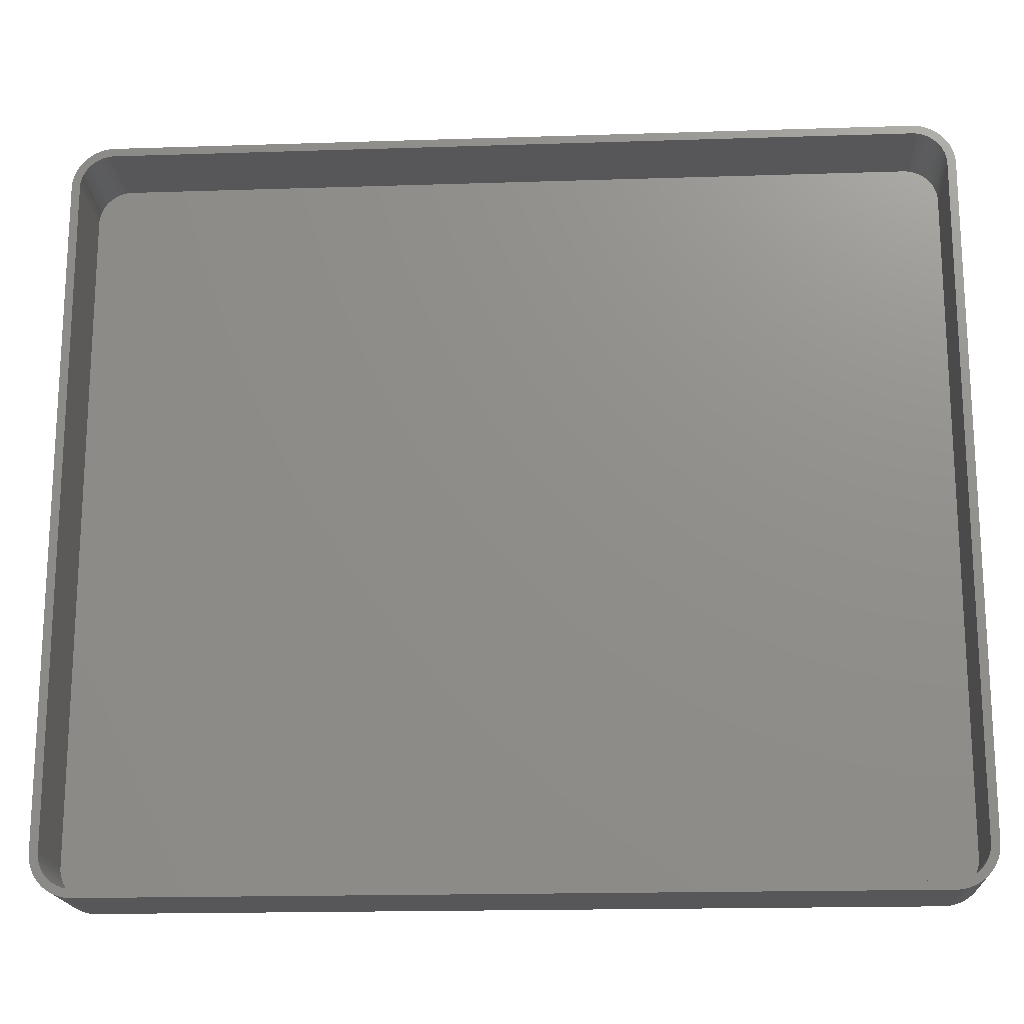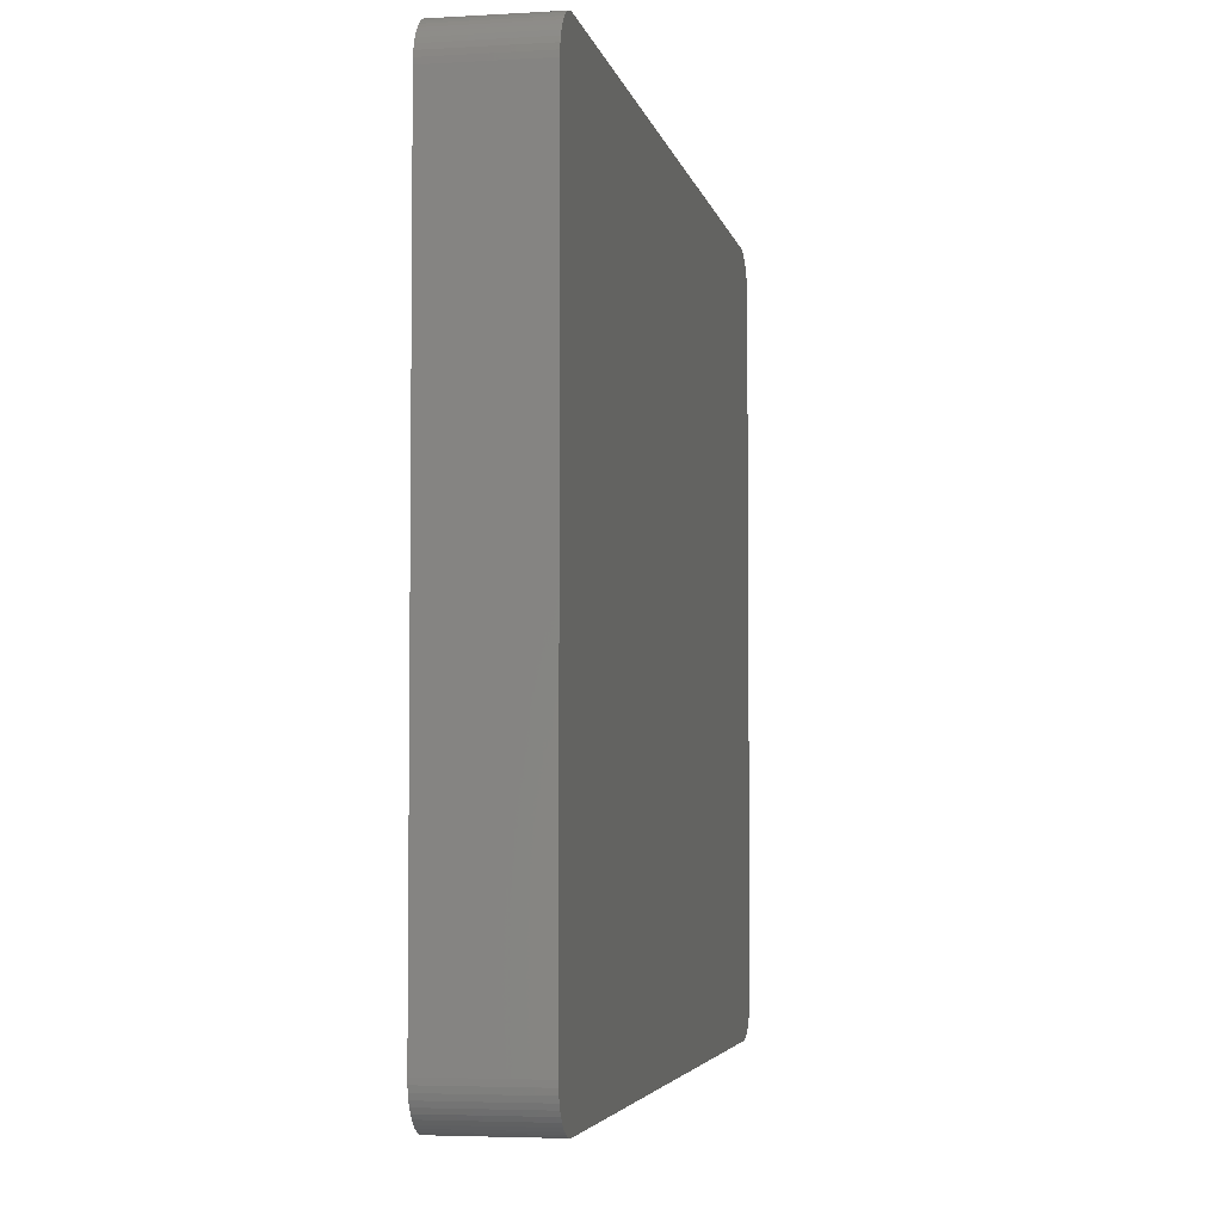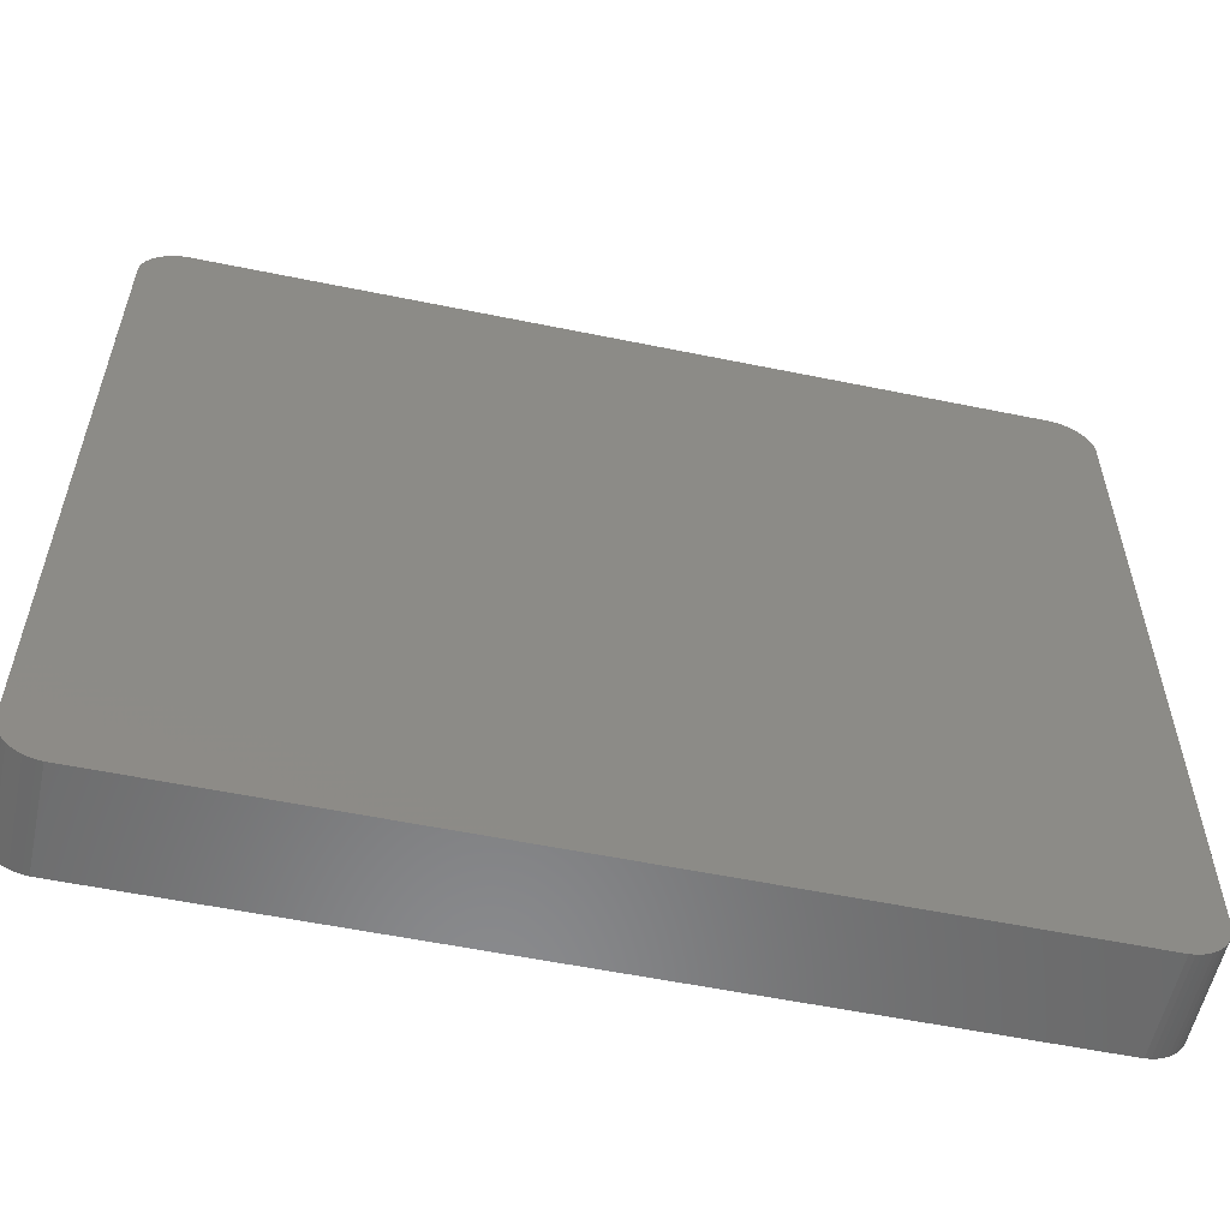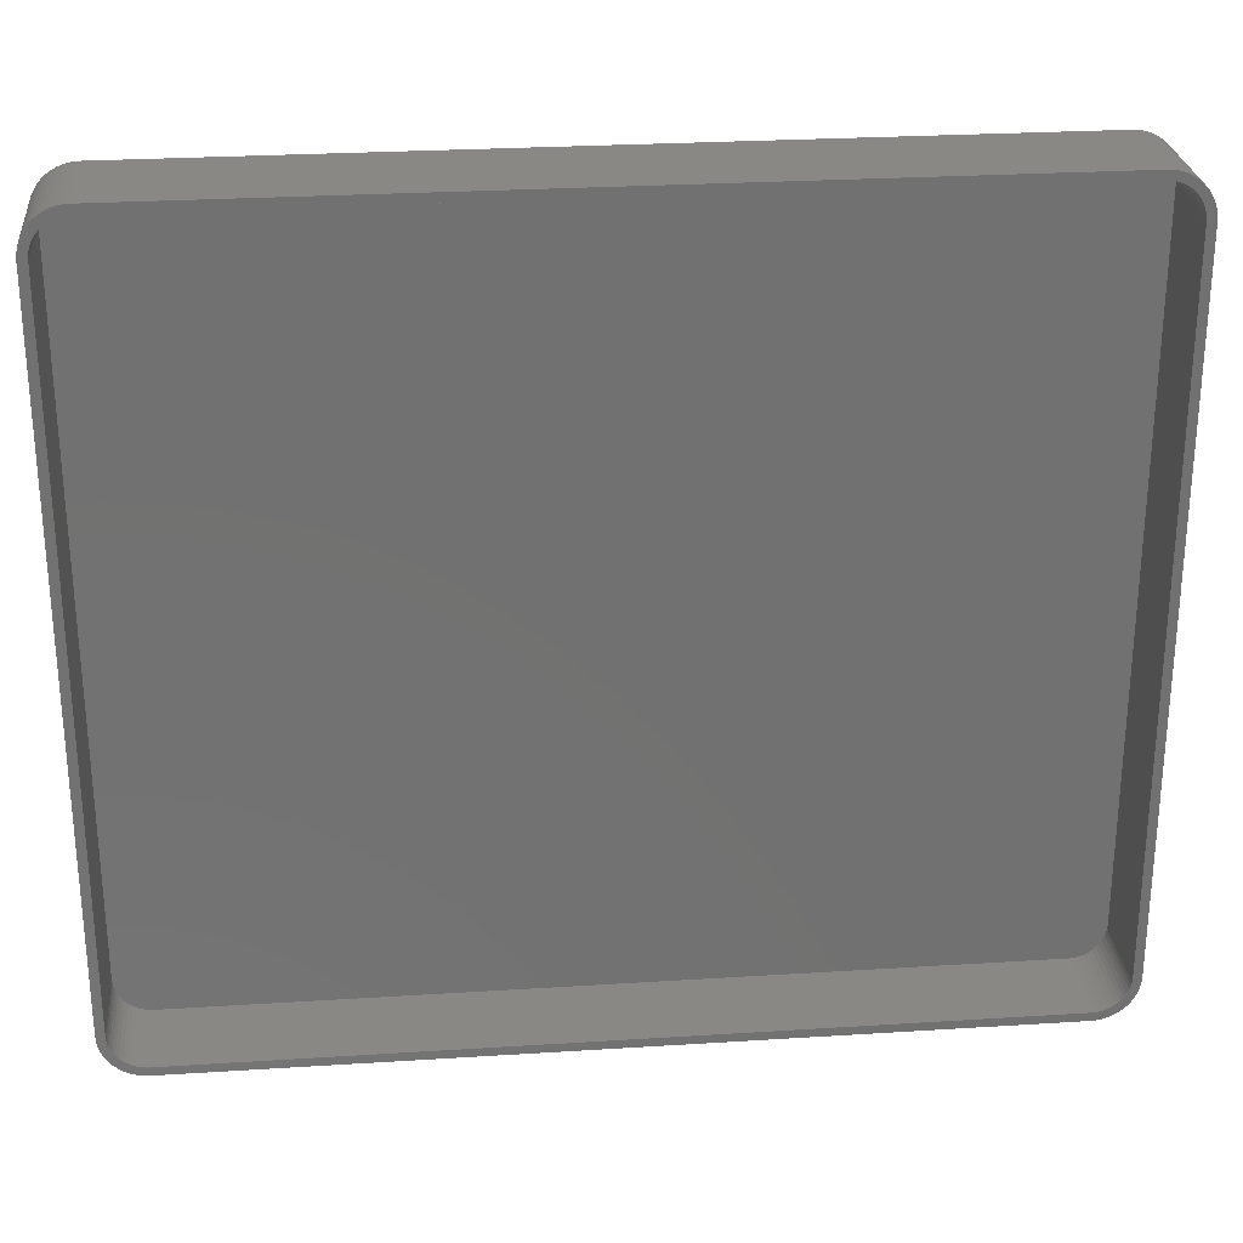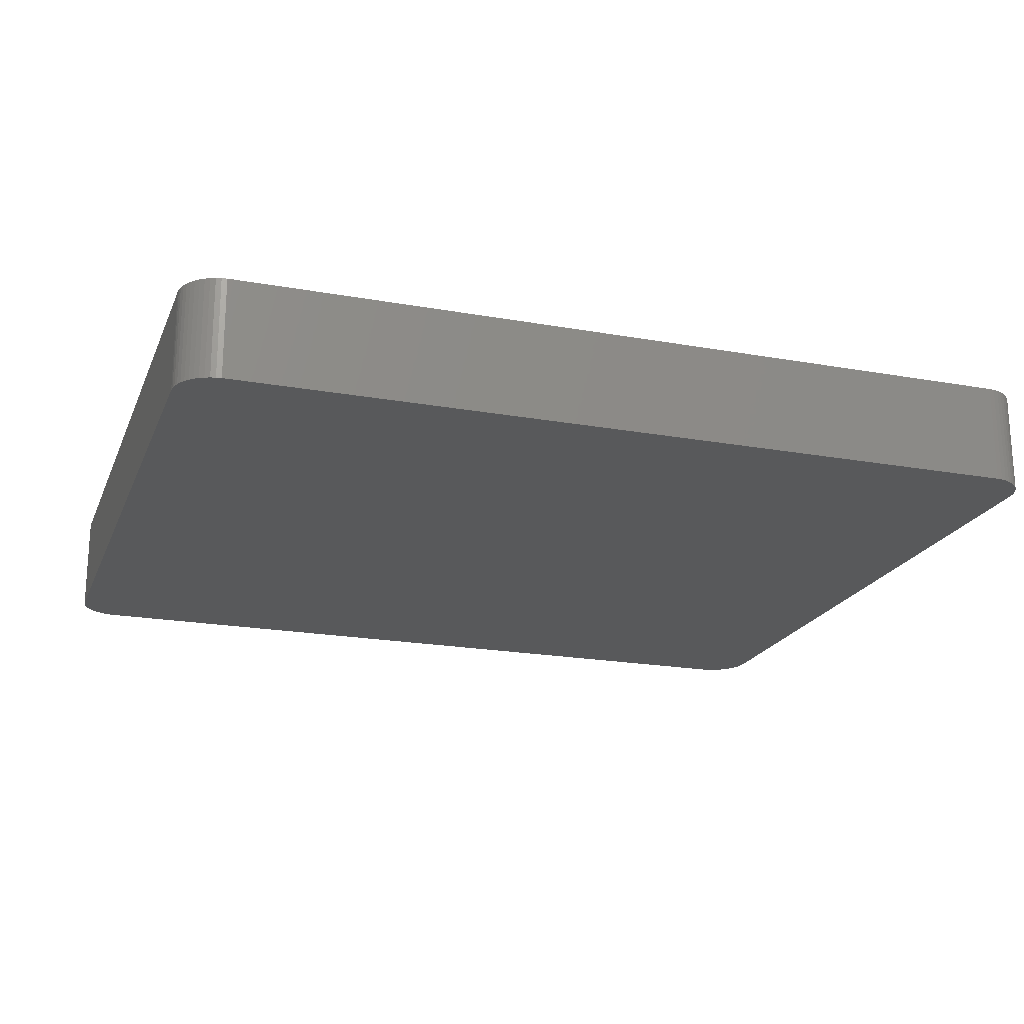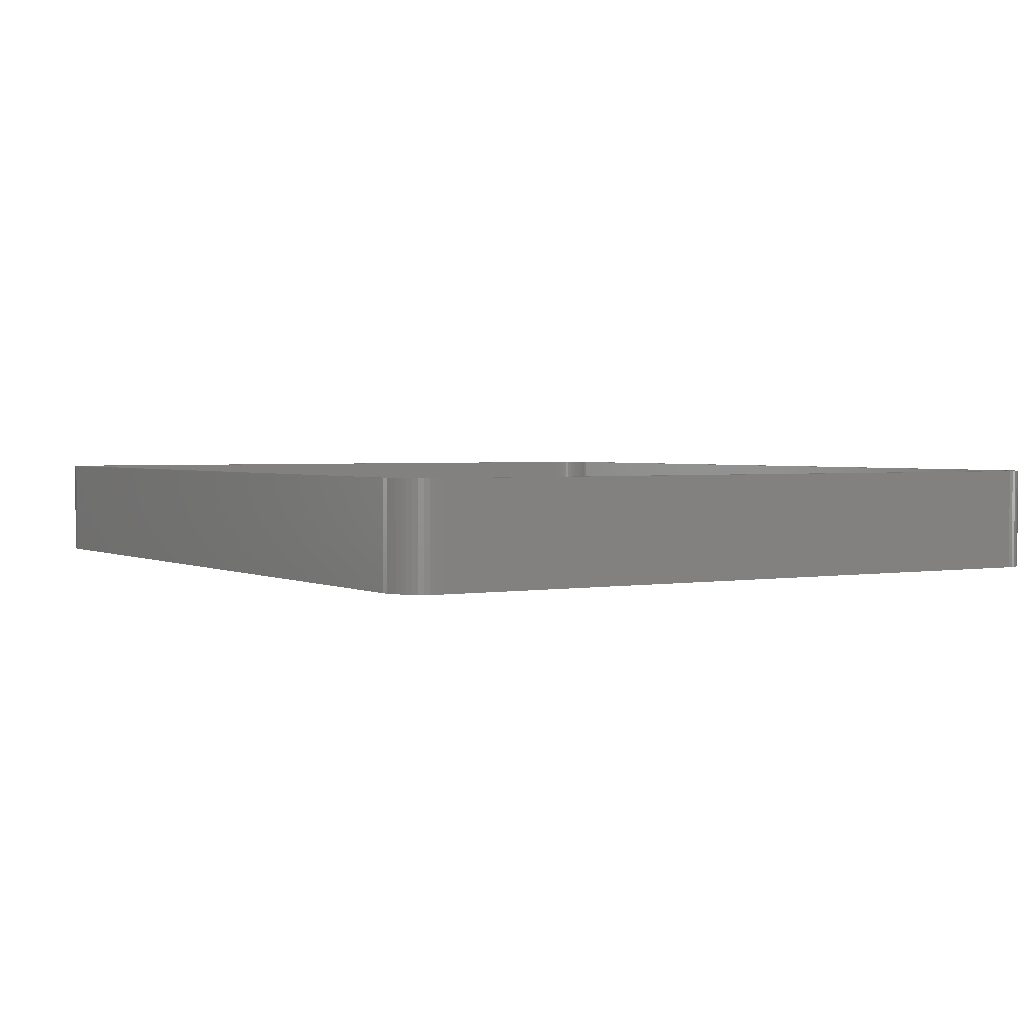
<metadata>
{"format":"stl","ext":"stl","renderer":"f3d","projection":"perspective","resolution":1024,"background":"white","views":[{"elev":-18.0,"azim":3.6,"up":"+Y"},{"elev":-4.2,"azim":100.9,"up":"+Y"},{"elev":-56.4,"azim":167.9,"up":"+Y"},{"elev":26.7,"azim":-5.7,"up":"+Y"},{"elev":-20.4,"azim":161.8,"up":"+Z"},{"elev":2.2,"azim":-121.5,"up":"+Z"}]}
</metadata>
<code>
# stl→obj: 208 verts, 412 faces
v 47.81 44.99 0
v -47.81 44.99 12
v 47.81 44.99 12
v -47.81 44.99 0
v -50.69 -43.85 0
v -50.18 -44.22 12
v -50.69 -43.85 12
v -50.18 -44.22 0
v -52.5 -40 0
v -52.5 40 12
v -52.5 40 0
v -52.5 -40 12
v -49.05 44.76 0
v -49.63 44.52 12
v -49.05 44.76 12
v -49.63 44.52 0
v 51.14 43.42 0
v 50.69 43.85 12
v 51.14 43.42 12
v 50.69 43.85 0
v -52.46 40.63 12
v -52.46 40.63 0
v -50.69 43.85 0
v -51.14 43.42 12
v -50.69 43.85 12
v -51.14 43.42 0
v -52.34 41.24 0
v -52.15 41.84 12
v -52.15 41.84 0
v -52.34 41.24 12
v -52.15 -41.84 0
v -52.34 -41.24 12
v -52.34 -41.24 0
v -52.15 -41.84 12
v -47.81 -44.99 0
v 47.81 -44.99 12
v -47.81 -44.99 12
v 47.81 -44.99 0
v 49.63 44.52 0
v 49.05 44.76 12
v 49.63 44.52 12
v 49.05 44.76 0
v 51.55 42.94 12
v 51.55 42.94 0
v 52.5 -40 12
v 52.5 40 0
v 52.5 40 12
v 52.5 -40 0
v 51.14 -43.42 12
v 51.55 -42.94 0
v 51.55 -42.94 12
v 51.14 -43.42 0
v -48.44 44.91 12
v -48.44 44.91 0
v -51.88 42.41 12
v -51.88 42.41 0
v -51.55 42.94 0
v -51.55 42.94 12
v -51.88 -42.41 0
v -51.88 -42.41 12
v 51.5 40 12
v 52.46 40.63 12
v 51.47 40.5 12
v 52.34 41.24 12
v 51.5 -40 12
v 51.37 40.99 12
v 52.15 41.84 12
v 52.46 -40.63 12
v 51.22 41.47 12
v 51.88 42.41 12
v 51.47 -40.5 12
v 51.01 41.93 12
v 52.34 -41.24 12
v 51.37 -40.99 12
v 50.74 42.35 12
v 50.42 42.74 12
v 50.05 43.08 12
v 50.18 44.22 12
v 49.64 43.38 12
v 49.2 43.62 12
v 48.74 43.8 12
v 48.44 44.91 12
v 48.25 43.93 12
v 47.75 43.99 12
v -47.75 43.99 12
v -48.25 43.93 12
v -48.74 43.8 12
v -49.2 43.62 12
v -49.64 43.38 12
v -50.18 44.22 12
v -50.05 43.08 12
v -50.42 42.74 12
v -50.74 42.35 12
v -51.01 41.93 12
v -51.22 41.47 12
v -51.37 40.99 12
v 52.15 -41.84 12
v 51.22 -41.47 12
v 51.88 -42.41 12
v 51.01 -41.93 12
v 50.74 -42.35 12
v 50.42 -42.74 12
v 50.69 -43.85 12
v 50.05 -43.08 12
v 50.18 -44.22 12
v 49.64 -43.38 12
v 49.63 -44.52 12
v 49.2 -43.62 12
v 49.05 -44.76 12
v 48.74 -43.8 12
v 48.44 -44.91 12
v 48.25 -43.93 12
v 47.75 -43.99 12
v -47.75 -43.99 12
v -48.25 -43.93 12
v -48.44 -44.91 12
v -48.74 -43.8 12
v -49.05 -44.76 12
v -49.2 -43.62 12
v -49.63 -44.52 12
v -49.64 -43.38 12
v -50.05 -43.08 12
v -50.42 -42.74 12
v -51.14 -43.42 12
v -50.74 -42.35 12
v -51.55 -42.94 12
v -51.01 -41.93 12
v -51.22 -41.47 12
v -51.37 -40.99 12
v -51.47 -40.5 12
v -52.46 -40.63 12
v -51.5 -40 12
v -51.5 40 12
v -51.47 40.5 12
v -49.05 -44.76 0
v -48.44 -44.91 0
v 50.18 44.22 0
v 48.44 44.91 0
v 52.34 -41.24 0
v 52.15 -41.84 0
v -50.18 44.22 0
v 52.46 -40.63 0
v 52.46 40.63 0
v 51.88 -42.41 0
v 52.34 41.24 0
v 52.15 41.84 0
v 51.88 42.41 0
v 50.69 -43.85 0
v 50.18 -44.22 0
v 49.63 -44.52 0
v 49.05 -44.76 0
v 48.44 -44.91 0
v -49.63 -44.52 0
v -51.14 -43.42 0
v -51.55 -42.94 0
v -52.46 -40.63 0
v 47.75 43.99 2
v 48.25 43.93 2
v -47.75 43.99 2
v 50.05 43.08 2
v 50.42 42.74 2
v -48.25 43.93 2
v 50.74 42.35 2
v 47.75 -43.99 2
v -47.75 -43.99 2
v 51.5 -40 2
v 51.5 40 2
v -49.2 43.62 2
v -48.74 43.8 2
v -49.64 43.38 2
v -50.42 42.74 2
v -50.05 43.08 2
v 48.74 43.8 2
v 49.2 43.62 2
v -50.74 -42.35 2
v -50.42 -42.74 2
v -51.5 40 2
v -51.5 -40 2
v -51.47 40.5 2
v -51.22 41.47 2
v -51.37 40.99 2
v 49.64 43.38 2
v 51.01 41.93 2
v 51.37 40.99 2
v 51.22 41.47 2
v 51.22 -41.47 2
v 51.37 -40.99 2
v -48.25 -43.93 2
v 51.47 40.5 2
v 50.42 -42.74 2
v 50.74 -42.35 2
v 49.64 -43.38 2
v 49.2 -43.62 2
v 50.05 -43.08 2
v -49.2 -43.62 2
v -49.64 -43.38 2
v -50.05 -43.08 2
v -48.74 -43.8 2
v -51.47 -40.5 2
v -51.37 -40.99 2
v -50.74 42.35 2
v -51.01 41.93 2
v 51.01 -41.93 2
v 48.74 -43.8 2
v -51.22 -41.47 2
v -51.01 -41.93 2
v 51.47 -40.5 2
v 48.25 -43.93 2
f 1 2 3
f 2 1 4
f 5 6 7
f 6 5 8
f 9 10 11
f 10 9 12
f 13 14 15
f 14 13 16
f 17 18 19
f 18 17 20
f 11 21 22
f 21 11 10
f 23 24 25
f 24 23 26
f 27 28 29
f 28 27 30
f 31 32 33
f 32 31 34
f 35 36 37
f 36 35 38
f 39 40 41
f 40 39 42
f 43 17 19
f 17 43 44
f 45 46 47
f 46 45 48
f 49 50 51
f 50 49 52
f 4 53 2
f 53 4 54
f 29 55 56
f 55 29 28
f 57 24 26
f 24 57 58
f 22 30 27
f 30 22 21
f 59 34 31
f 34 59 60
f 61 47 62
f 47 61 45
f 63 62 64
f 65 45 61
f 66 64 67
f 45 65 68
f 69 67 70
f 71 68 65
f 72 70 43
f 68 71 73
f 74 73 71
f 62 63 61
f 64 66 63
f 67 69 66
f 75 43 19
f 70 72 69
f 43 75 72
f 76 19 18
f 19 76 75
f 77 18 78
f 18 77 76
f 78 79 77
f 41 79 78
f 41 80 79
f 40 80 41
f 40 81 80
f 82 81 40
f 82 83 81
f 3 83 82
f 3 84 83
f 3 85 84
f 2 85 3
f 2 86 85
f 53 86 2
f 53 87 86
f 15 87 53
f 15 88 87
f 14 88 15
f 14 89 88
f 90 89 14
f 89 90 91
f 25 91 90
f 91 25 92
f 24 92 25
f 92 24 93
f 58 93 24
f 93 58 94
f 55 94 58
f 94 55 95
f 30 96 28
f 95 28 96
f 28 95 55
f 73 74 97
f 98 97 74
f 97 98 99
f 100 99 98
f 99 100 51
f 101 51 100
f 51 101 49
f 102 49 101
f 49 102 103
f 104 103 102
f 103 104 105
f 106 105 104
f 106 107 105
f 108 107 106
f 108 109 107
f 110 109 108
f 110 111 109
f 112 111 110
f 112 36 111
f 113 36 112
f 114 36 113
f 114 37 36
f 115 37 114
f 115 116 37
f 117 116 115
f 117 118 116
f 119 118 117
f 119 120 118
f 121 120 119
f 6 121 122
f 121 6 120
f 7 122 123
f 122 7 6
f 124 123 125
f 126 125 127
f 123 124 7
f 60 127 128
f 34 128 129
f 32 129 130
f 125 126 124
f 131 130 132
f 133 10 132
f 96 30 134
f 12 132 10
f 21 134 30
f 131 132 12
f 134 21 133
f 127 60 126
f 133 21 10
f 128 34 60
f 129 32 34
f 130 131 32
f 135 116 118
f 116 135 136
f 137 41 78
f 41 137 39
f 42 82 40
f 82 42 138
f 97 139 73
f 139 97 140
f 54 15 53
f 15 54 13
f 141 25 90
f 25 141 23
f 16 90 14
f 90 16 141
f 56 58 57
f 58 56 55
f 38 48 142
f 48 38 46
f 38 142 139
f 1 46 38
f 38 139 140
f 46 1 143
f 38 140 144
f 143 1 145
f 38 144 50
f 145 1 146
f 38 50 52
f 146 1 147
f 38 52 148
f 147 1 44
f 38 148 149
f 44 1 17
f 38 149 150
f 17 1 20
f 38 150 151
f 20 1 137
f 38 151 152
f 137 1 39
f 39 1 42
f 42 1 138
f 35 1 38
f 35 4 1
f 9 35 136
f 35 9 4
f 9 136 135
f 11 4 9
f 9 135 153
f 4 11 54
f 9 153 8
f 54 11 13
f 9 8 5
f 13 11 16
f 9 5 154
f 16 11 141
f 9 154 155
f 141 11 23
f 9 155 59
f 23 11 26
f 9 59 31
f 26 11 57
f 9 31 33
f 57 11 56
f 9 33 156
f 56 11 29
f 29 11 27
f 27 11 22
f 153 118 120
f 118 153 135
f 136 37 116
f 37 136 35
f 20 78 18
f 78 20 137
f 138 3 82
f 3 138 1
f 64 146 67
f 146 64 145
f 148 49 103
f 49 148 52
f 150 105 107
f 105 150 149
f 73 142 68
f 142 73 139
f 156 12 9
f 12 156 131
f 155 60 59
f 60 155 126
f 154 7 124
f 7 154 5
f 154 126 155
f 126 154 124
f 8 120 6
f 120 8 153
f 70 44 43
f 44 70 147
f 62 145 64
f 145 62 143
f 47 143 62
f 143 47 46
f 67 147 70
f 147 67 146
f 151 107 109
f 107 151 150
f 99 140 97
f 140 99 144
f 51 144 99
f 144 51 50
f 68 48 45
f 48 68 142
f 33 131 156
f 131 33 32
f 152 109 111
f 109 152 151
f 38 111 36
f 111 38 152
f 149 103 105
f 103 149 148
f 157 83 84
f 83 157 158
f 159 84 85
f 84 159 157
f 160 76 77
f 76 160 161
f 162 85 86
f 85 162 159
f 163 76 161
f 76 163 75
f 164 114 113
f 114 164 165
f 166 61 167
f 61 166 65
f 168 87 88
f 87 168 169
f 170 88 89
f 88 170 168
f 171 91 92
f 91 171 172
f 173 80 81
f 80 173 174
f 123 175 125
f 175 123 176
f 132 177 133
f 177 132 178
f 133 179 134
f 179 133 177
f 96 180 95
f 180 96 181
f 169 86 87
f 86 169 162
f 158 81 83
f 81 158 173
f 174 79 80
f 79 174 182
f 183 75 163
f 75 183 72
f 184 69 185
f 69 184 66
f 186 74 187
f 74 186 98
f 165 115 114
f 115 165 188
f 182 77 79
f 77 182 160
f 185 72 183
f 72 185 69
f 189 66 184
f 66 189 63
f 167 63 189
f 63 167 61
f 190 101 191
f 101 190 102
f 192 108 106
f 108 192 193
f 190 104 102
f 104 190 194
f 195 121 119
f 121 195 196
f 196 122 121
f 122 196 197
f 188 117 115
f 117 188 198
f 197 123 122
f 123 197 176
f 130 178 132
f 178 130 199
f 129 199 130
f 199 129 200
f 94 201 93
f 201 94 202
f 93 171 92
f 171 93 201
f 203 98 186
f 98 203 100
f 191 100 203
f 100 191 101
f 194 106 104
f 106 194 192
f 193 110 108
f 110 193 204
f 127 205 128
f 205 127 206
f 157 167 189
f 167 157 166
f 157 189 184
f 164 166 157
f 157 184 185
f 166 164 207
f 157 185 183
f 207 164 187
f 157 183 163
f 187 164 186
f 157 163 161
f 186 164 203
f 157 161 160
f 203 164 191
f 157 160 182
f 191 164 190
f 157 182 174
f 190 164 194
f 157 174 173
f 194 164 192
f 157 173 158
f 192 164 193
f 193 164 204
f 204 164 208
f 159 164 157
f 159 165 164
f 177 159 162
f 159 177 165
f 177 162 169
f 178 165 177
f 177 169 168
f 165 178 188
f 177 168 170
f 188 178 198
f 177 170 172
f 198 178 195
f 177 172 171
f 195 178 196
f 177 171 201
f 196 178 197
f 177 201 202
f 197 178 176
f 177 202 180
f 176 178 175
f 177 180 181
f 175 178 206
f 177 181 179
f 206 178 205
f 205 178 200
f 200 178 199
f 128 200 129
f 200 128 205
f 172 89 91
f 89 172 170
f 95 202 94
f 202 95 180
f 207 65 166
f 65 207 71
f 187 71 207
f 71 187 74
f 204 112 110
f 112 204 208
f 208 113 112
f 113 208 164
f 198 119 117
f 119 198 195
f 125 206 127
f 206 125 175
f 134 181 96
f 181 134 179

</code>
